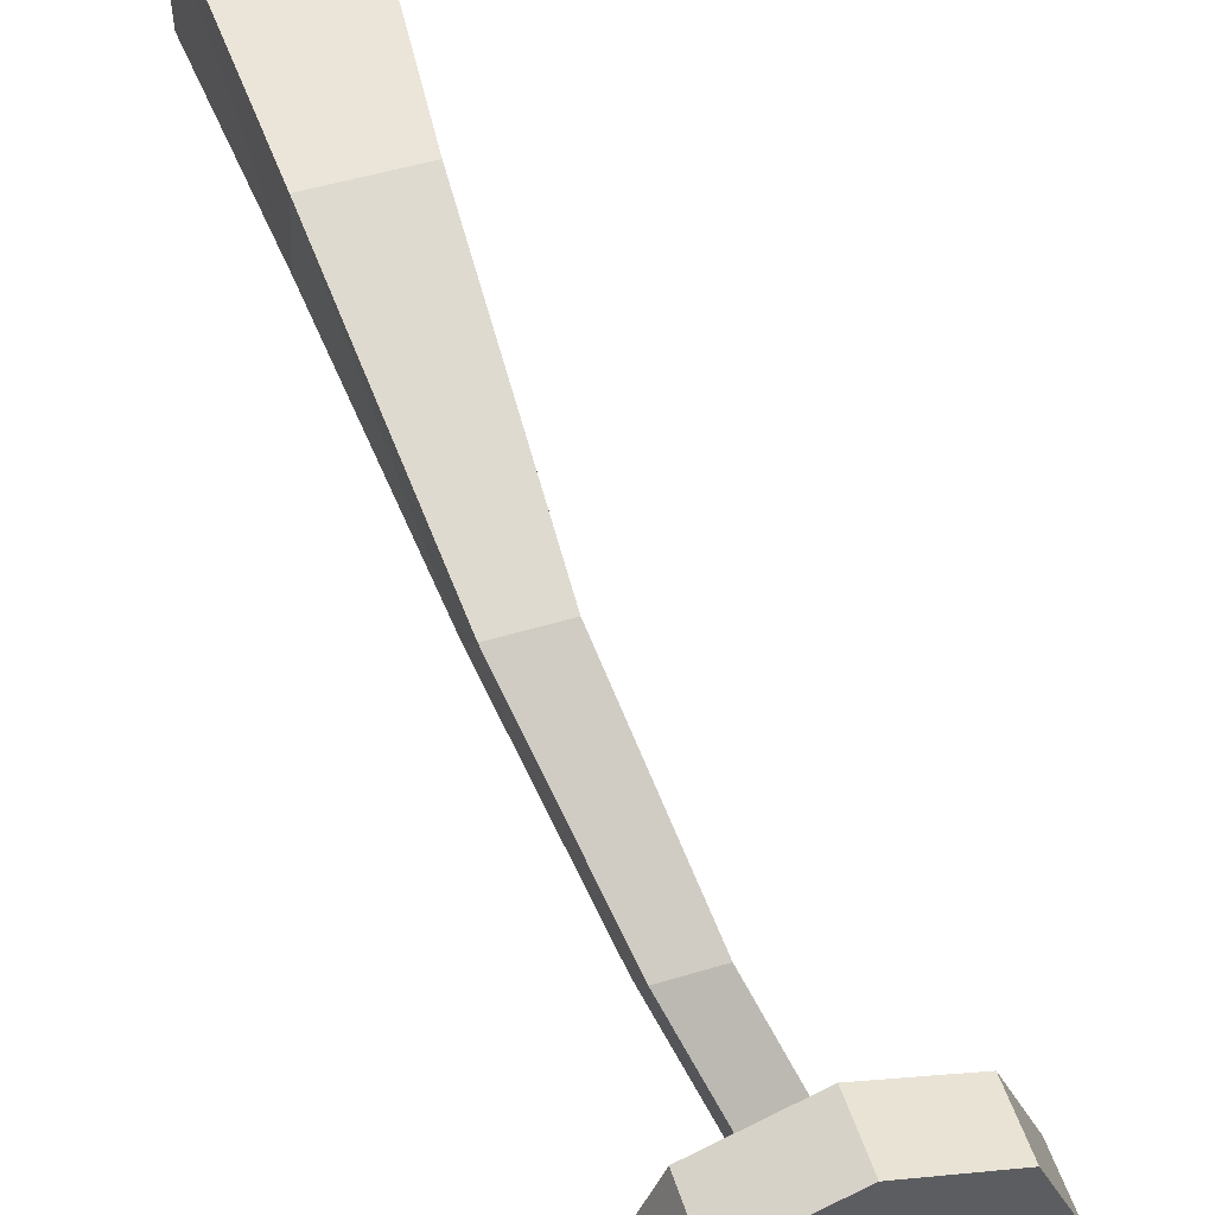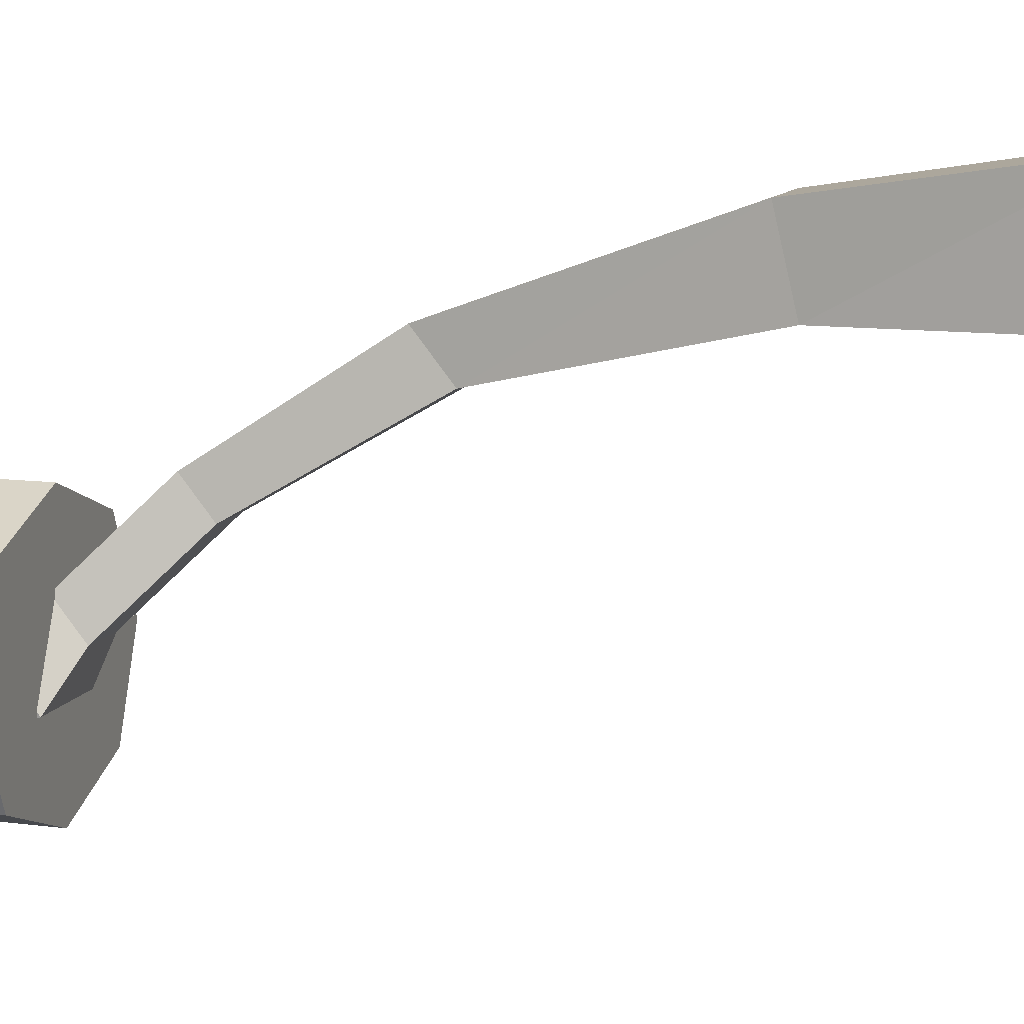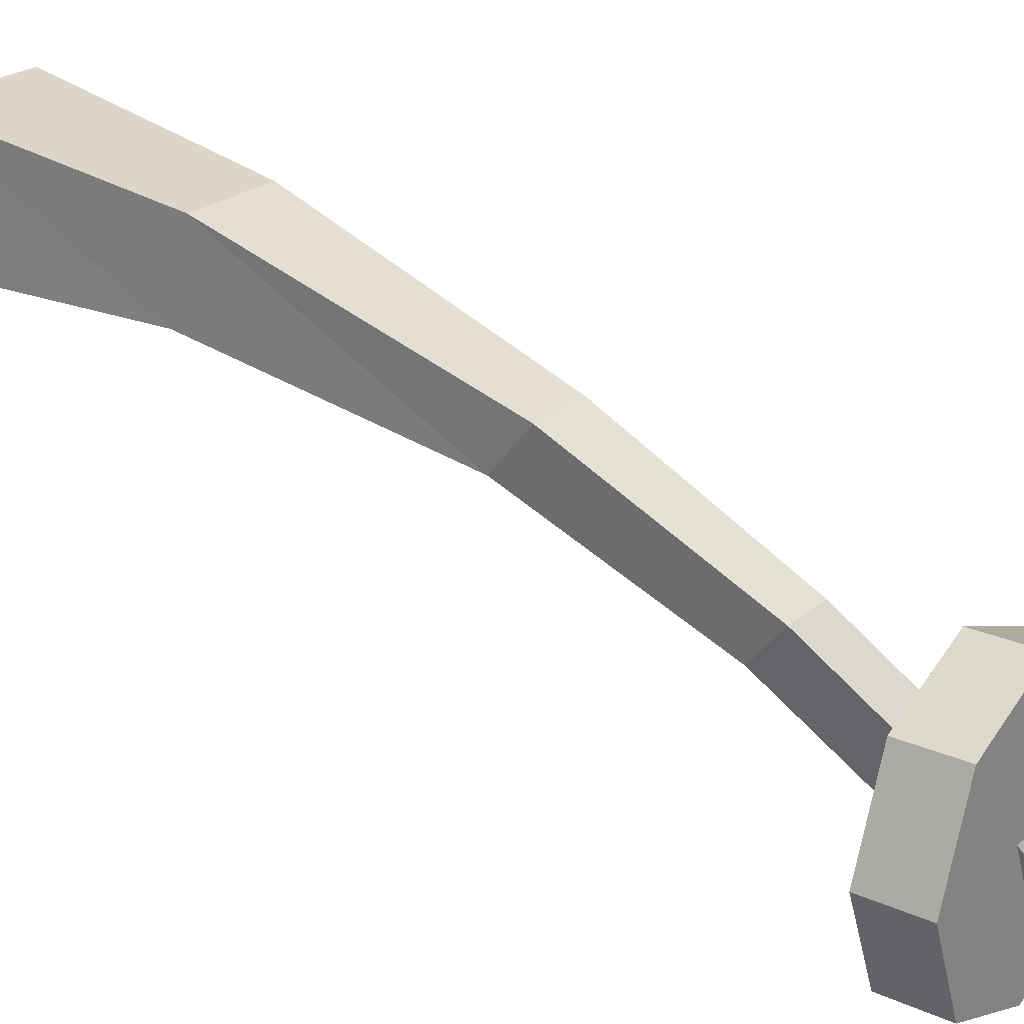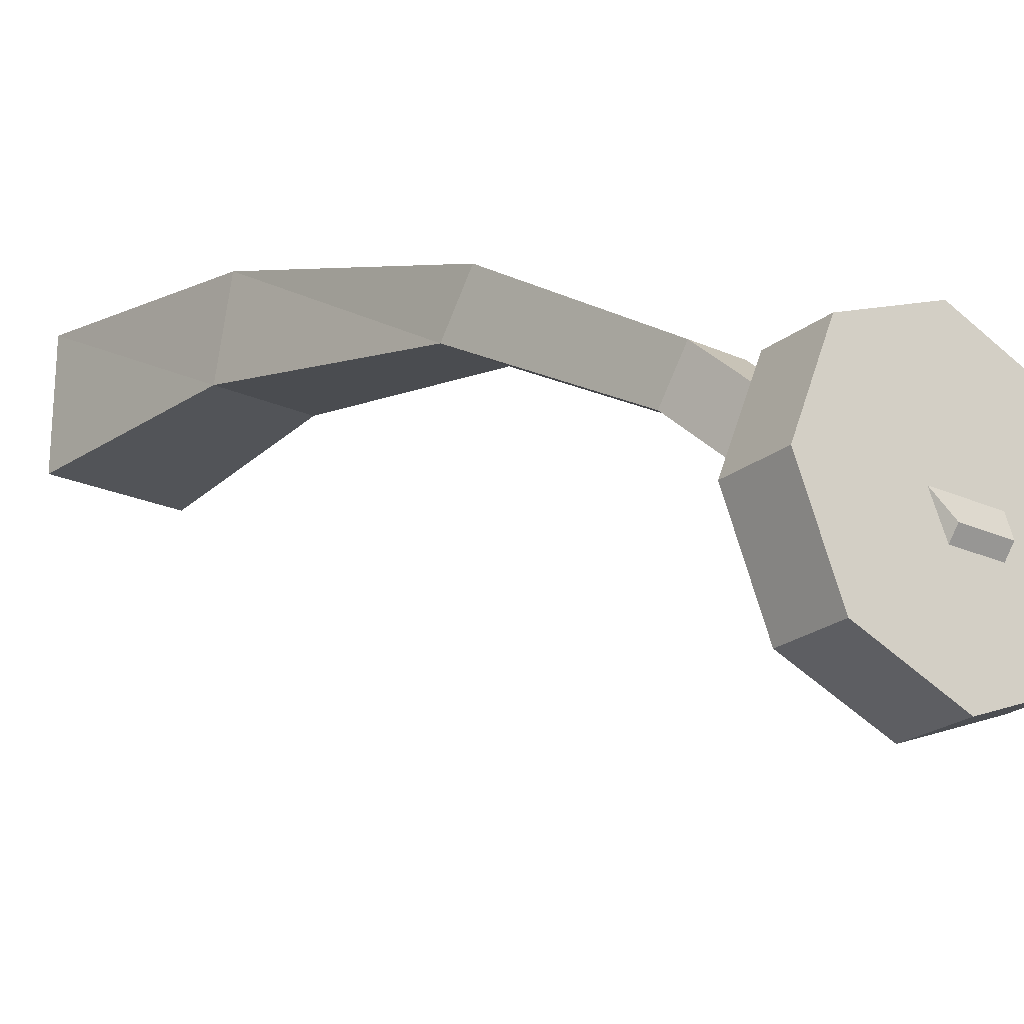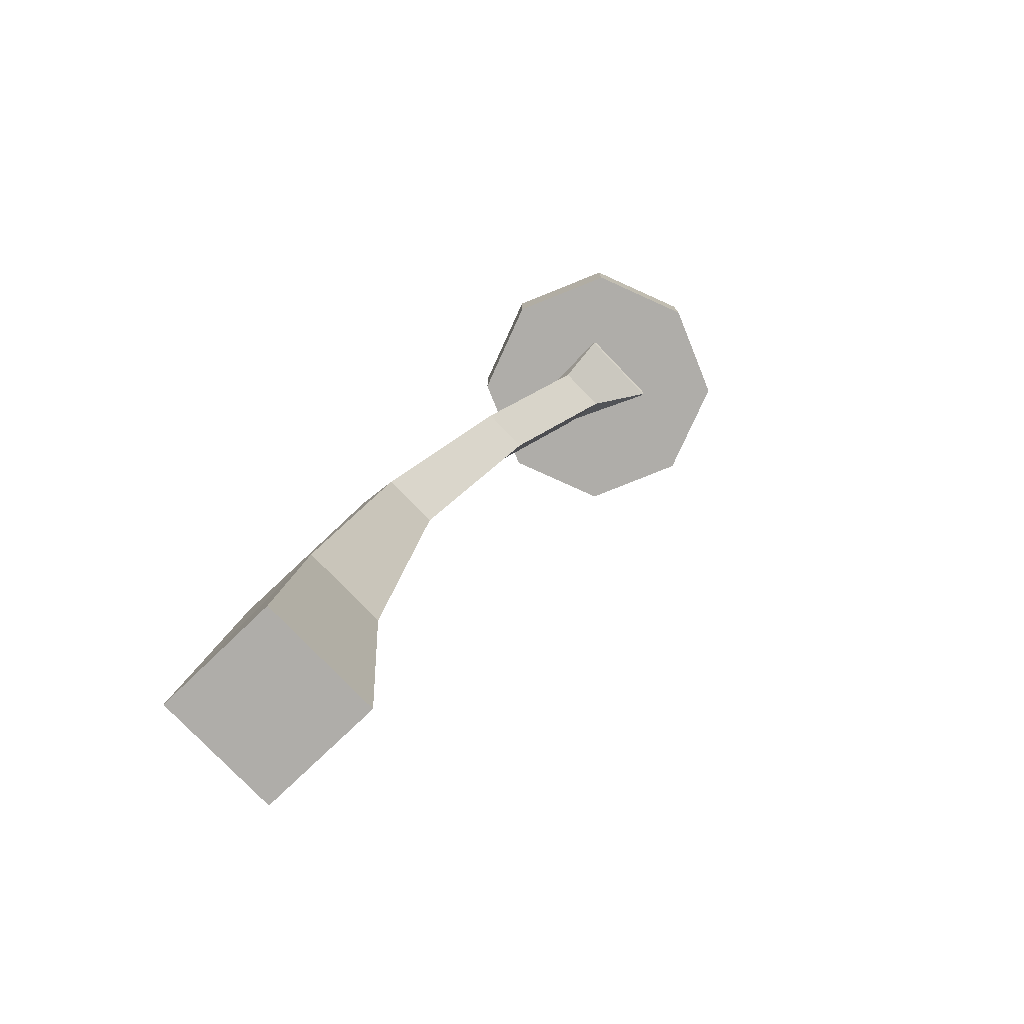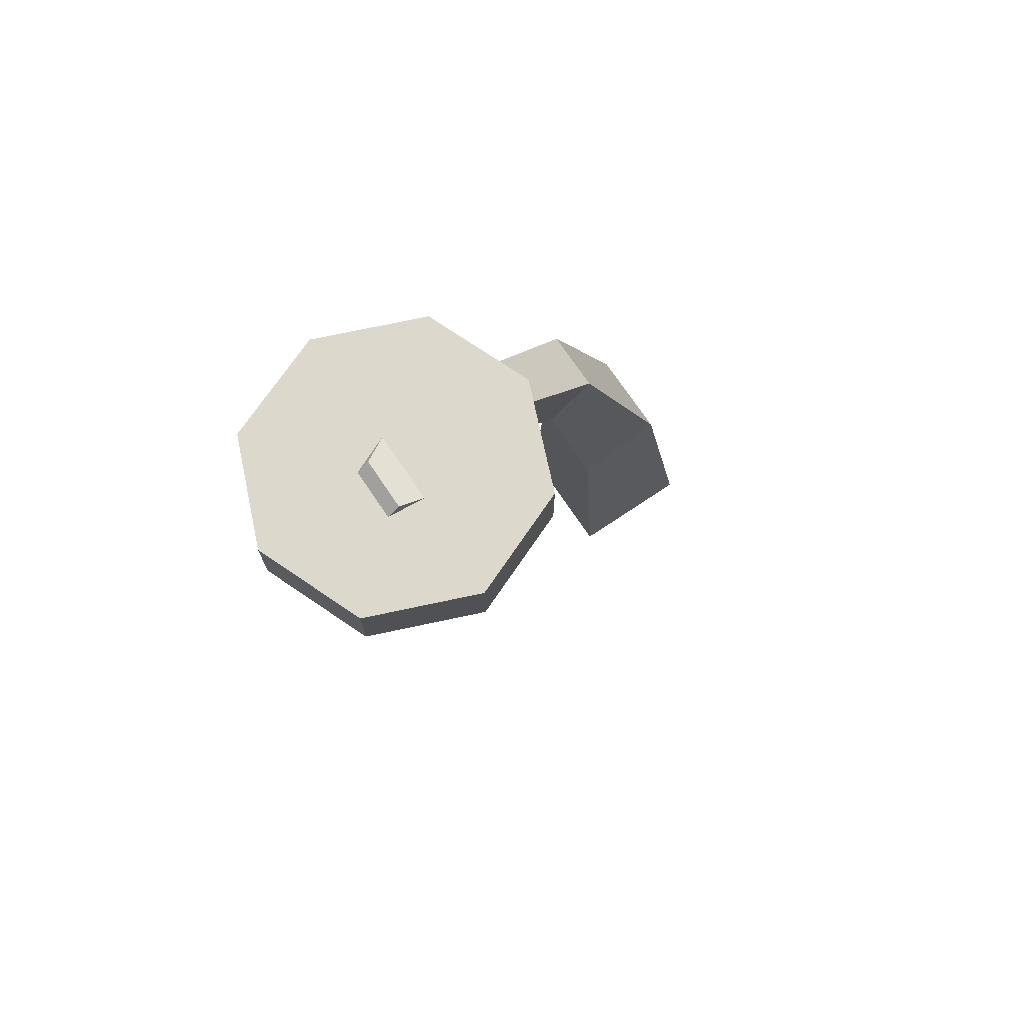
<metadata>
{"format":"obj","ext":"obj","renderer":"f3d","projection":"perspective","resolution":1024,"background":"white","views":[{"elev":52.3,"azim":162.1,"up":"+Z"},{"elev":11.0,"azim":-72.4,"up":"+Z"},{"elev":24.2,"azim":126.2,"up":"+Z"},{"elev":-23.1,"azim":142.7,"up":"+Z"},{"elev":-77.4,"azim":133.8,"up":"+Y"},{"elev":72.7,"azim":-123.9,"up":"+Y"}]}
</metadata>
<code>
o PalmTree01_col
v -0.3438 -0.4806 0.3428
v -0.2488 0.8725 0.1314
v -0.3438 -0.4806 -0.3438
v -0.2488 0.7561 -0.3514
v 0.3428 -0.4806 0.3428
v 0.2478 0.8725 0.1314
v 0.3428 -0.4806 -0.3438
v 0.2478 0.7561 -0.3514
v -0.2361 2.346 -0.4072
v -0.2361 2.142 -0.6608
v 0.08906 2.346 -0.4072
v 0.08906 2.142 -0.6608
v -0.4146 3.286 -1.028
v -0.4146 3.118 -1.237
v -0.1461 3.286 -1.028
v -0.1461 3.118 -1.237
v -0.6275 3.772 -1.524
v -0.6275 3.604 -1.734
v -0.359 3.772 -1.524
v -0.359 3.604 -1.734
v -0.8162 4.03 -1.626
v -0.8162 3.733 -1.997
v -0.3407 4.03 -1.626
v -0.3407 3.733 -1.997
v -0.7797 4.142 -1.907
v -0.7797 3.982 -2.107
v -0.5232 4.142 -1.907
v -0.5232 3.982 -2.107
v -0.5834 3.75 -1.804
v -0.5834 3.75 -2.538
v -0.5834 4.093 -2.538
v -0.5834 3.75 -1.07
v -0.5834 4.093 -1.07
v -0.5834 4.093 -1.804
v -1.318 4.093 -1.804
v -1.318 3.75 -1.804
v 0.1508 3.75 -1.804
v 0.1508 4.093 -1.804
v -0.05947 4.093 -2.328
v -0.05947 3.75 -2.328
v -0.05947 4.093 -1.28
v -0.05947 3.75 -1.28
v -1.107 4.093 -2.328
v -1.107 3.75 -2.328
v -1.107 4.093 -1.28
v -1.107 3.75 -1.28
f 1 4 3
f 3 8 7
f 8 5 7
f 6 1 5
f 7 1 3
f 2 10 4
f 9 15 13
f 2 11 9
f 4 12 8
f 6 12 11
f 16 19 15
f 10 16 12
f 11 16 15
f 9 14 10
f 18 21 22
f 14 17 18
f 13 19 17
f 14 20 16
f 21 27 25
f 17 23 21
f 18 24 20
f 20 23 19
f 26 27 28
f 22 28 24
f 24 27 23
f 22 25 26
f 29 42 32
f 44 29 36
f 43 34 31
f 41 32 42
f 33 46 32
f 34 45 33
f 29 46 36
f 31 40 30
f 45 36 46
f 43 30 44
f 40 29 30
f 38 42 37
f 39 34 38
f 34 41 38
f 39 37 40
f 35 44 36
f 1 2 4
f 3 4 8
f 8 6 5
f 6 2 1
f 7 5 1
f 2 9 10
f 9 11 15
f 2 6 11
f 4 10 12
f 6 8 12
f 16 20 19
f 10 14 16
f 11 12 16
f 9 13 14
f 18 17 21
f 14 13 17
f 13 15 19
f 14 18 20
f 21 23 27
f 17 19 23
f 18 22 24
f 20 24 23
f 26 25 27
f 22 26 28
f 24 28 27
f 22 21 25
f 29 37 42
f 44 30 29
f 43 35 34
f 41 33 32
f 33 45 46
f 34 35 45
f 29 32 46
f 31 39 40
f 45 35 36
f 43 31 30
f 40 37 29
f 38 41 42
f 39 31 34
f 34 33 41
f 39 38 37
f 35 43 44

</code>
